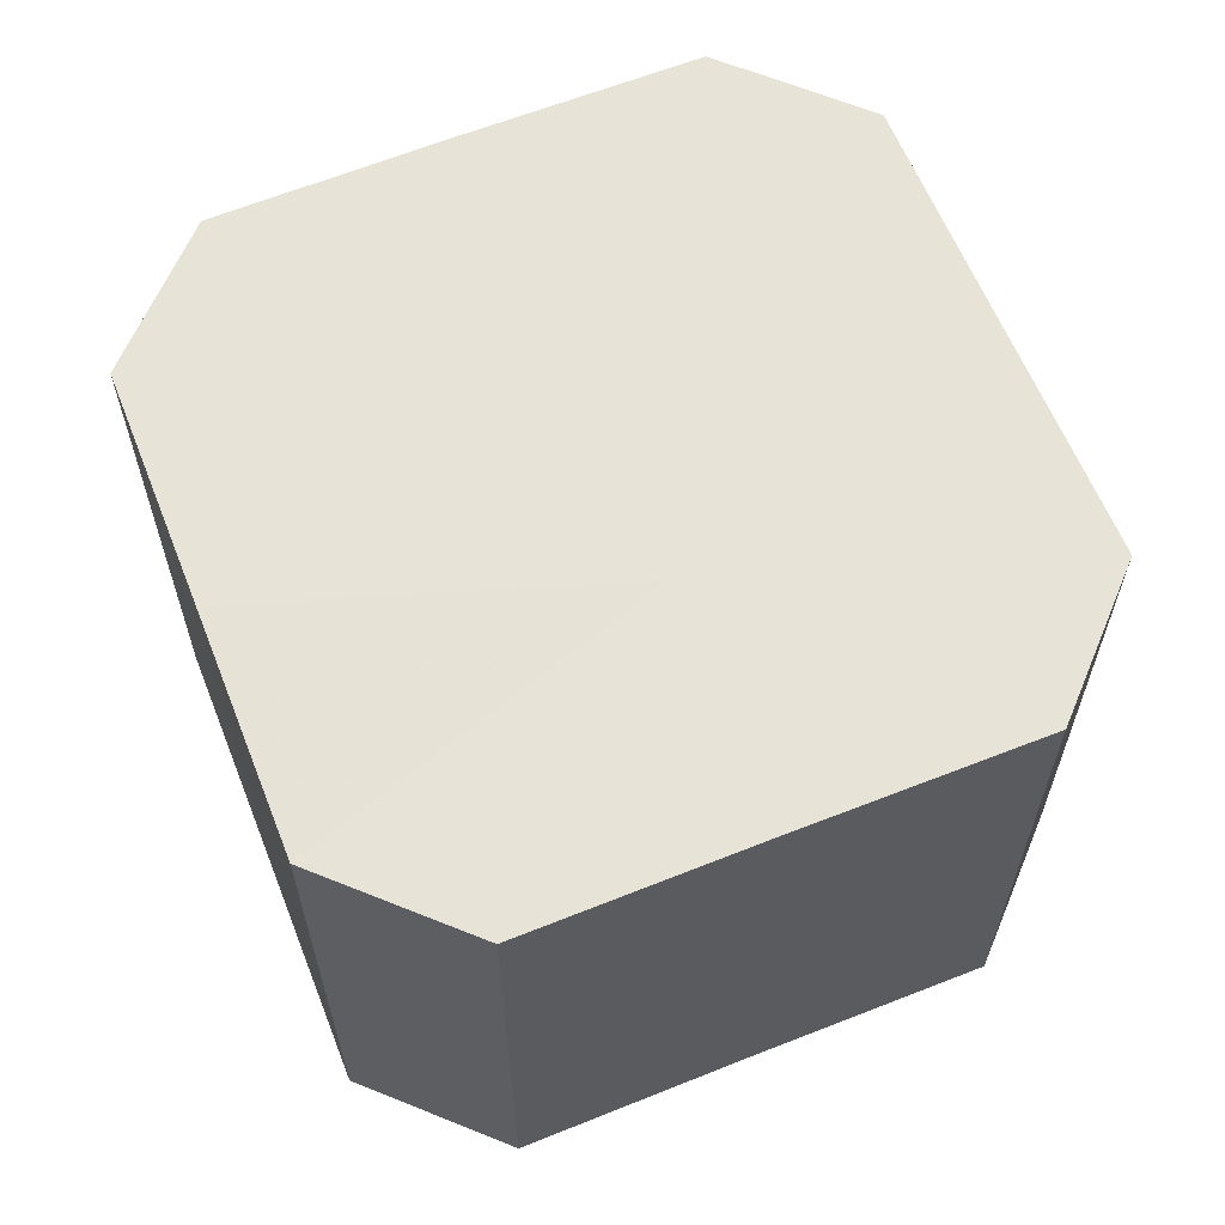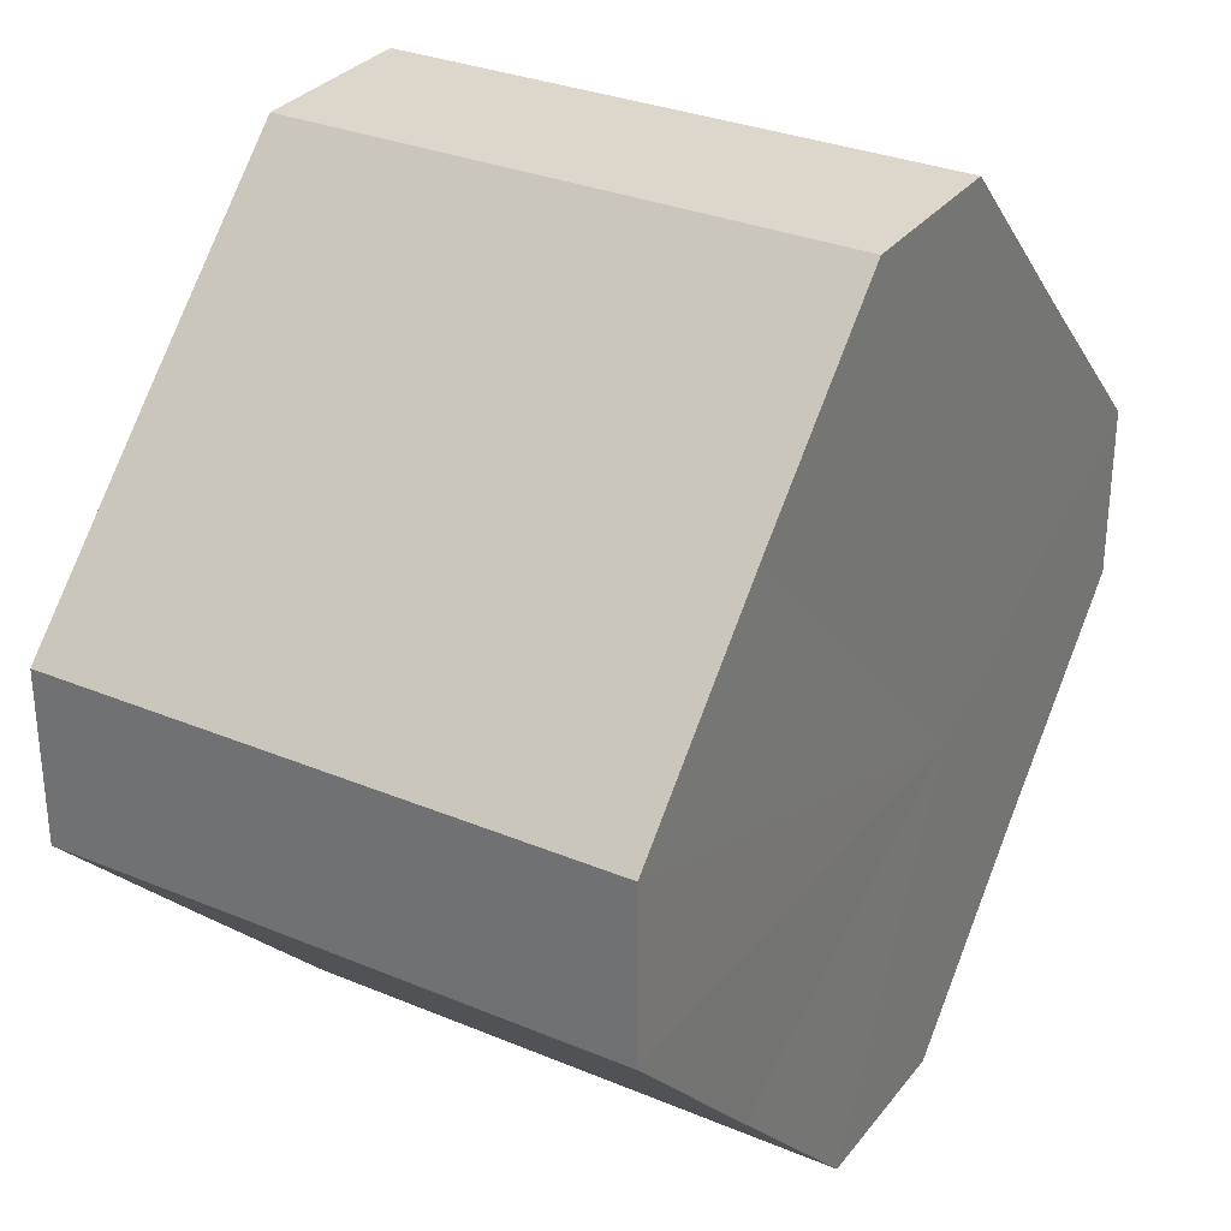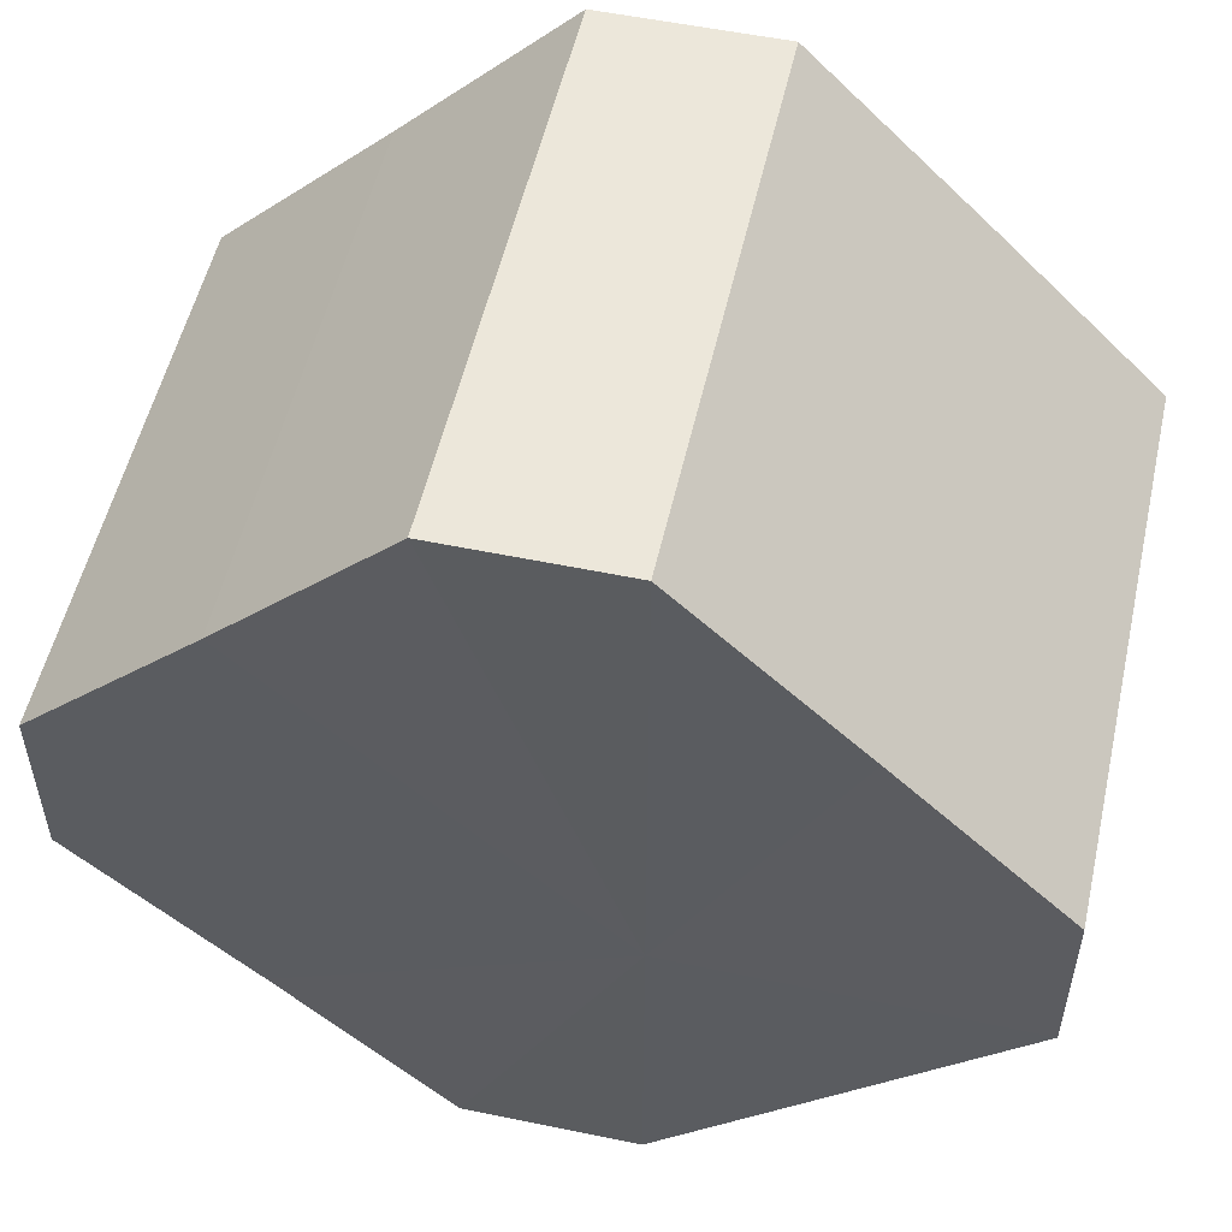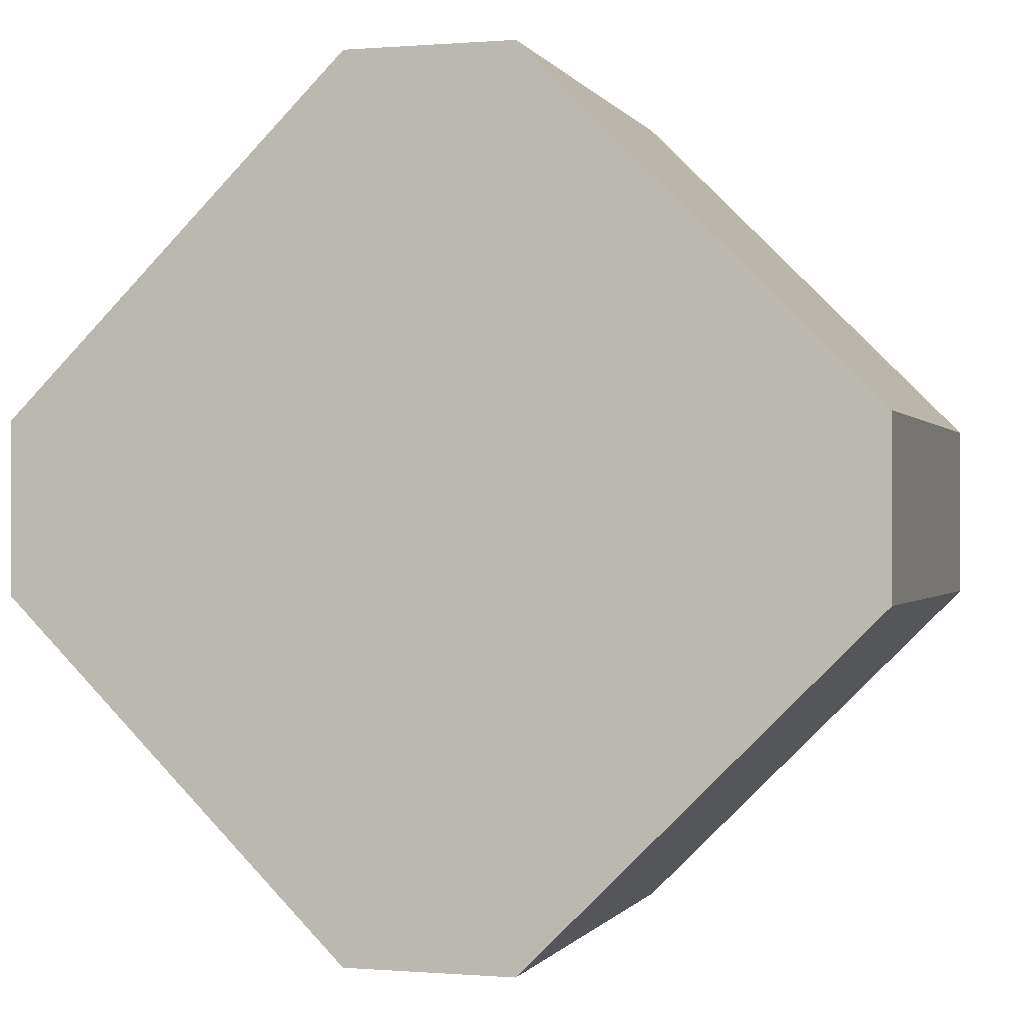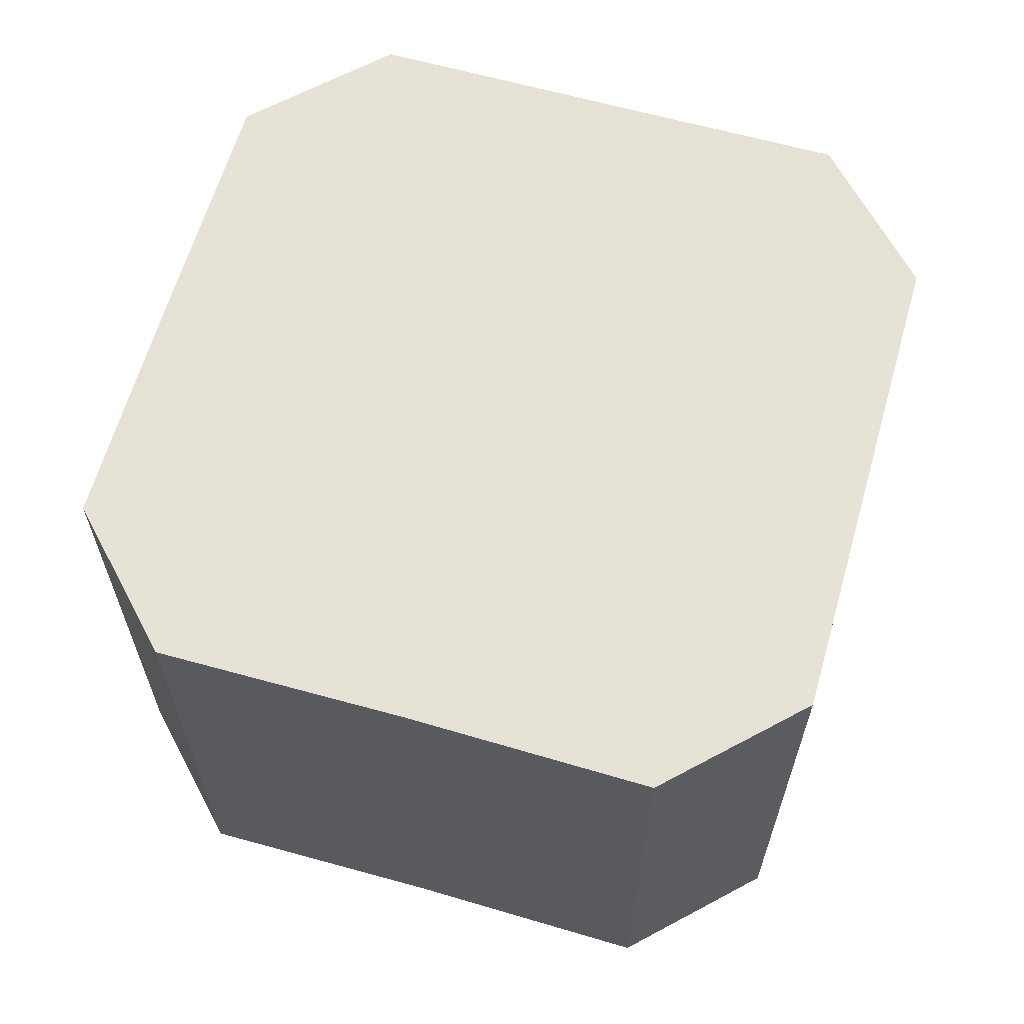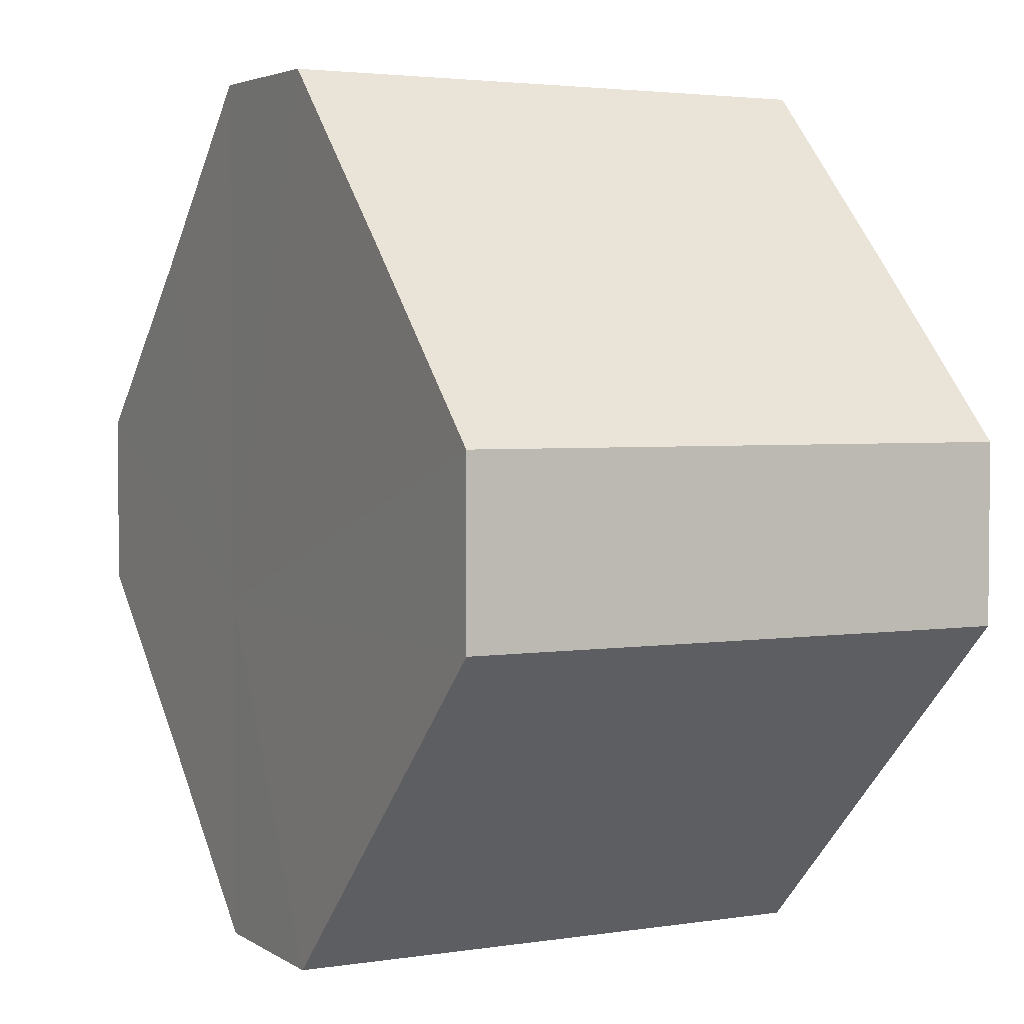
<metadata>
{"format":"obj","ext":"obj","renderer":"f3d","projection":"perspective","resolution":1024,"background":"white","views":[{"elev":62.7,"azim":23.0,"up":"+Z"},{"elev":30.3,"azim":-59.0,"up":"+Y"},{"elev":53.7,"azim":12.7,"up":"+Y"},{"elev":-0.3,"azim":-163.5,"up":"+Y"},{"elev":64.0,"azim":-28.8,"up":"+Z"},{"elev":3.7,"azim":-118.3,"up":"+Y"}]}
</metadata>
<code>
o 24918
v 2247 1854 7.587
v 2247 1854 7.587
v 2247 1854 7.555
v 2247 1854 7.587
v 2247 1854 7.555
v 2247 1854 7.587
v 2247 1854 7.555
v 2247 1854 7.587
v 2247 1854 7.555
v 2247 1854 7.587
v 2247 1854 7.555
v 2247 1854 7.587
v 2247 1854 7.555
v 2247 1854 7.587
v 2247 1854 7.555
v 2247 1854 7.587
v 2247 1854 7.555
v 2247 1854 7.587
v 2247 1854 7.555
v 2247 1854 7.587
v 2247 1854 7.555
v 2247 1854 7.587
v 2247 1854 7.555
v 2247 1854 7.555
v 2247 1854 7.555
v 2247 1854 7.587
v 2247 1854 7.555
v 2247 1854 7.587
v 2247 1854 7.555
v 2247 1854 7.555
v 2247 1854 7.587
v 2247 1854 7.555
v 2247 1854 7.587
v 2247 1854 7.587
v 2247 1854 7.555
v 2247 1854 7.555
v 2247 1854 7.587
v 2247 1854 7.555
v 2247 1854 7.587
v 2247 1854 7.587
v 2247 1854 7.555
v 2247 1854 7.555
v 2247 1854 7.587
v 2247 1854 7.555
v 2247 1854 7.587
v 2247 1854 7.587
v 2247 1854 7.555
v 2247 1854 7.587
v 2247 1854 7.587
v 2247 1854 7.587
v 2247 1854 7.587
v 2247 1854 7.587
v 2247 1854 7.587
v 2247 1854 7.587
v 2247 1854 7.587
v 2247 1854 7.587
v 2247 1854 7.587
v 2247 1854 7.587
v 2247 1854 7.587
v 2247 1854 7.587
v 2247 1854 7.587
v 2247 1854 7.555
v 2247 1854 7.555
v 2247 1854 7.555
v 2247 1854 7.555
v 2247 1854 7.555
v 2247 1854 7.555
v 2247 1854 7.555
v 2247 1854 7.555
v 2247 1854 7.555
v 2247 1854 7.555
v 2247 1854 7.555
v 2247 1854 7.555
v 2247 1854 7.555
f 1 2 3
f 2 4 5
f 6 1 7
f 4 8 9
f 10 6 11
f 8 12 13
f 14 10 15
f 12 16 17
f 18 14 19
f 16 20 21
f 22 18 23
f 20 22 24
f 25 26 27
f 27 28 29
f 30 31 25
f 32 33 30
f 29 34 35
f 36 37 32
f 38 39 36
f 35 40 41
f 42 43 38
f 44 45 42
f 41 46 47
f 47 48 44
f 49 50 51
f 49 52 50
f 49 51 53
f 49 54 52
f 49 53 55
f 49 56 54
f 49 55 57
f 49 58 56
f 49 57 59
f 49 60 58
f 49 59 61
f 49 61 60
f 62 63 64
f 62 65 63
f 62 64 66
f 62 67 65
f 62 66 68
f 62 69 67
f 62 68 70
f 62 71 69
f 62 70 72
f 62 73 71
f 62 72 74
f 62 74 73

</code>
